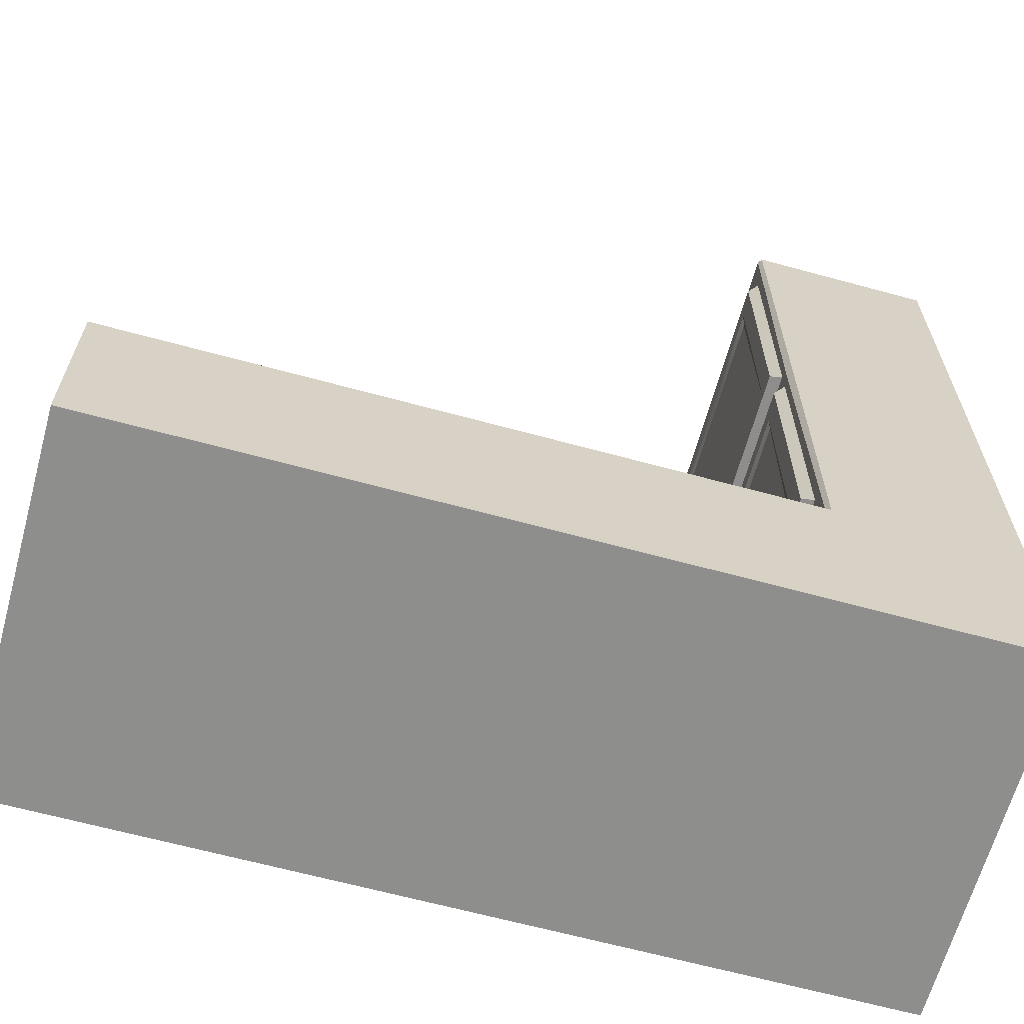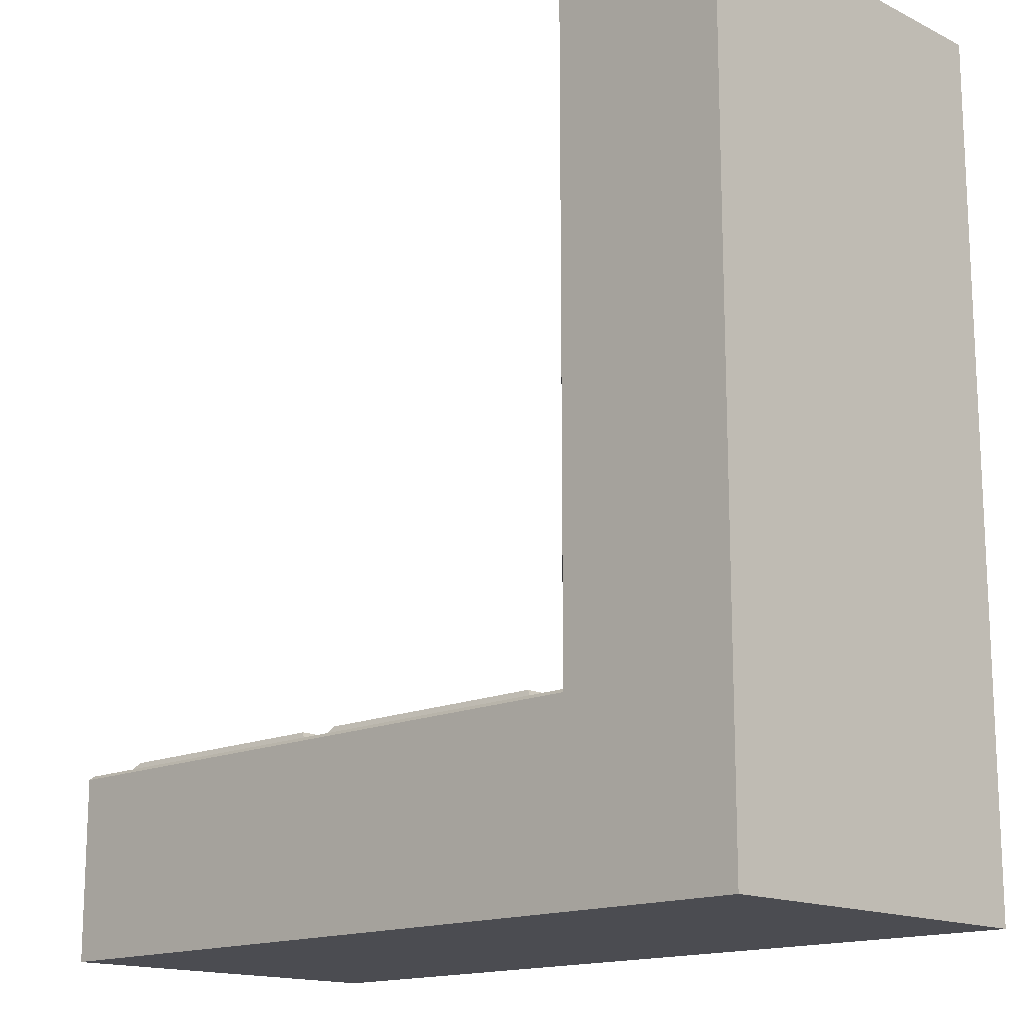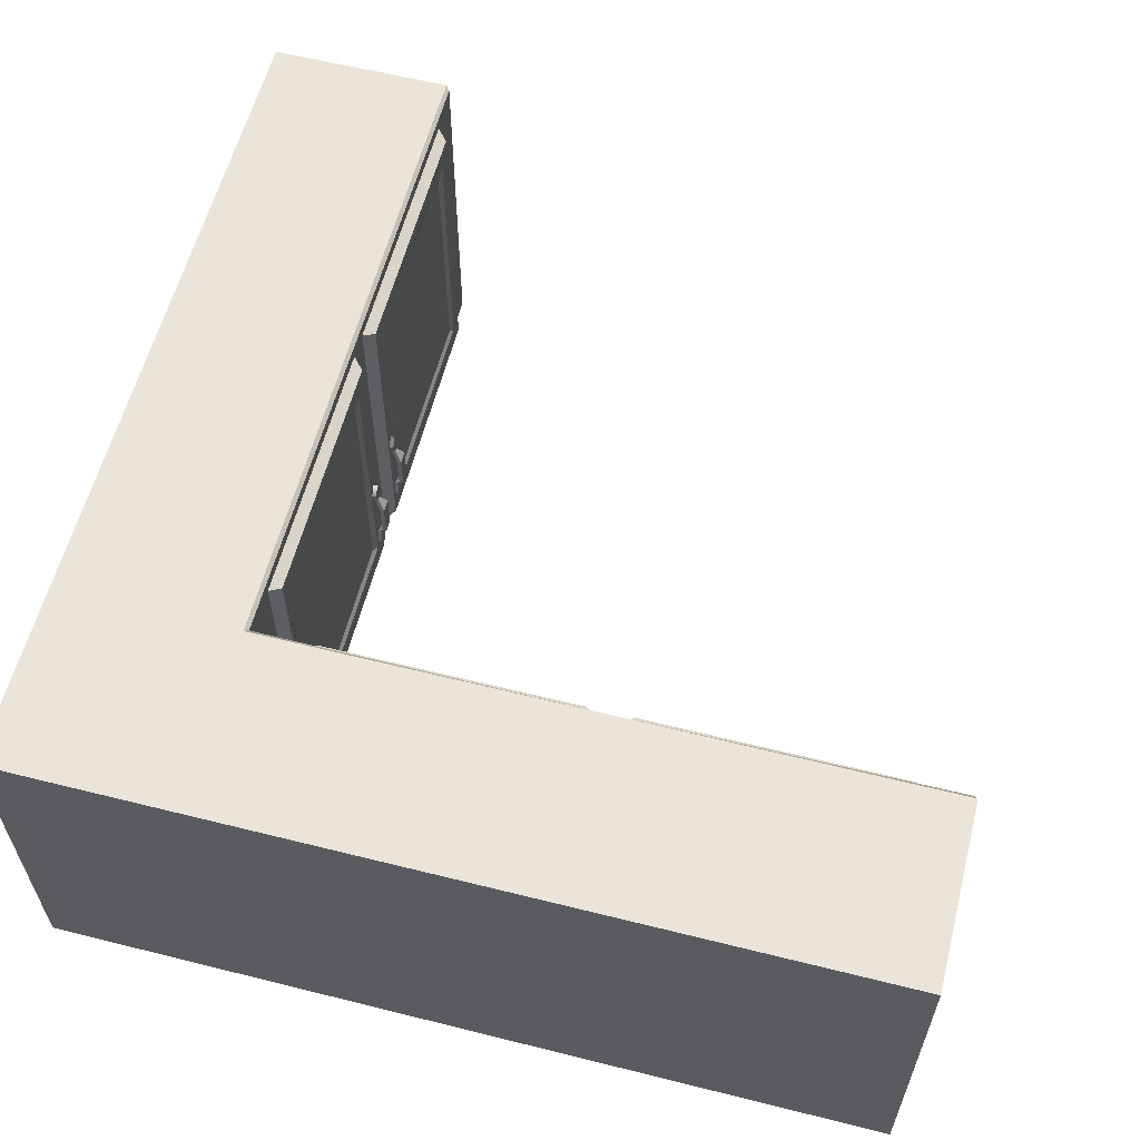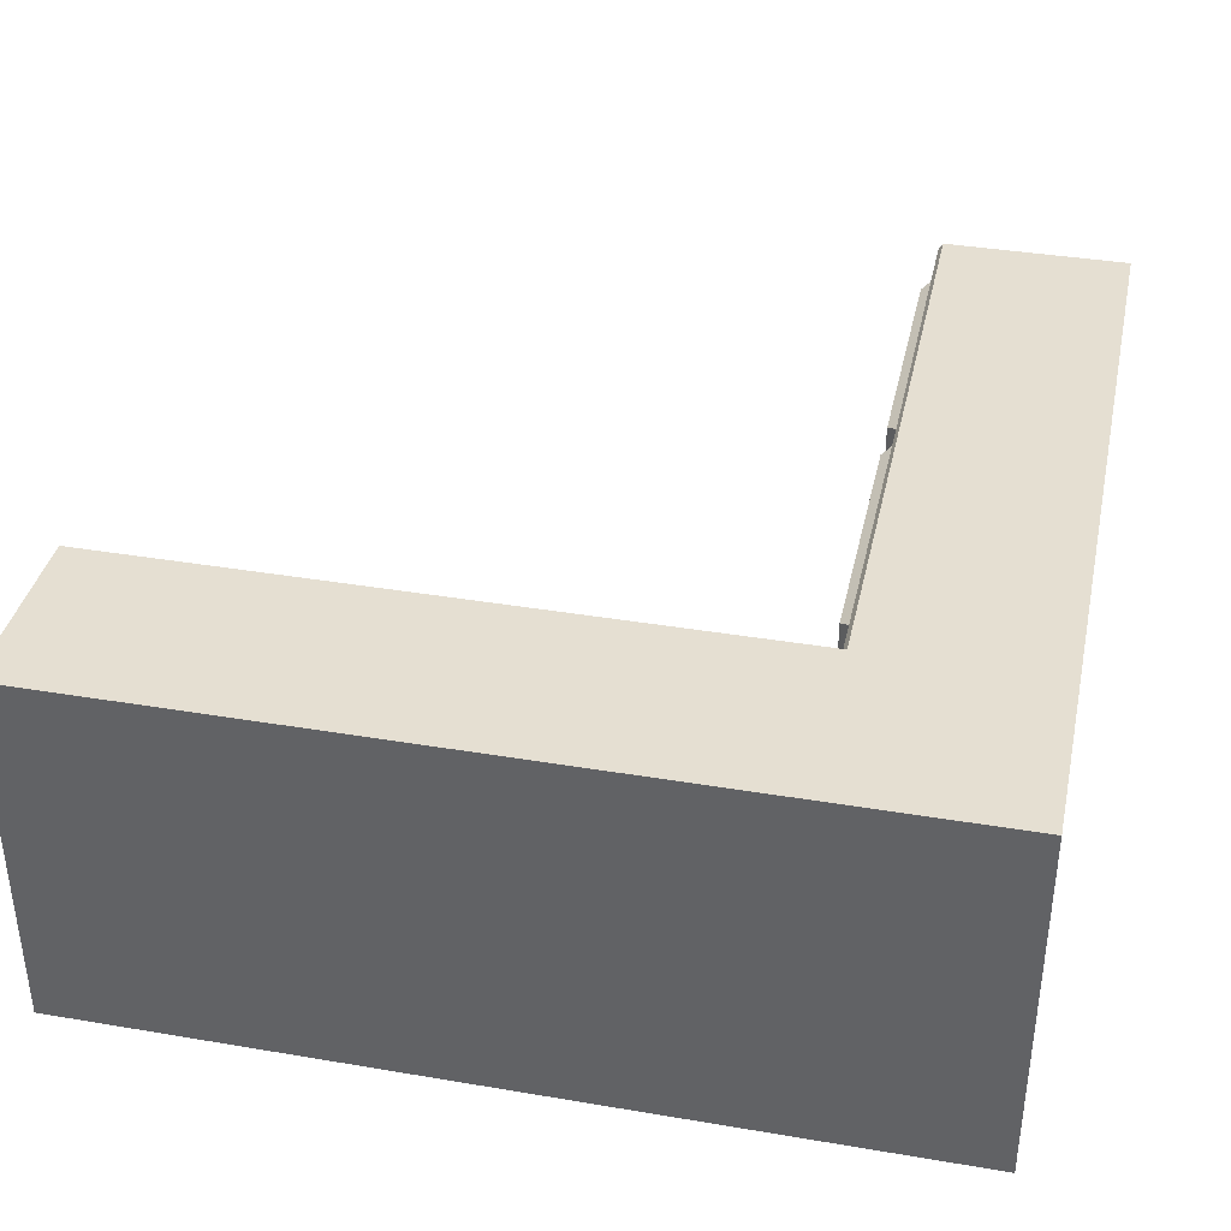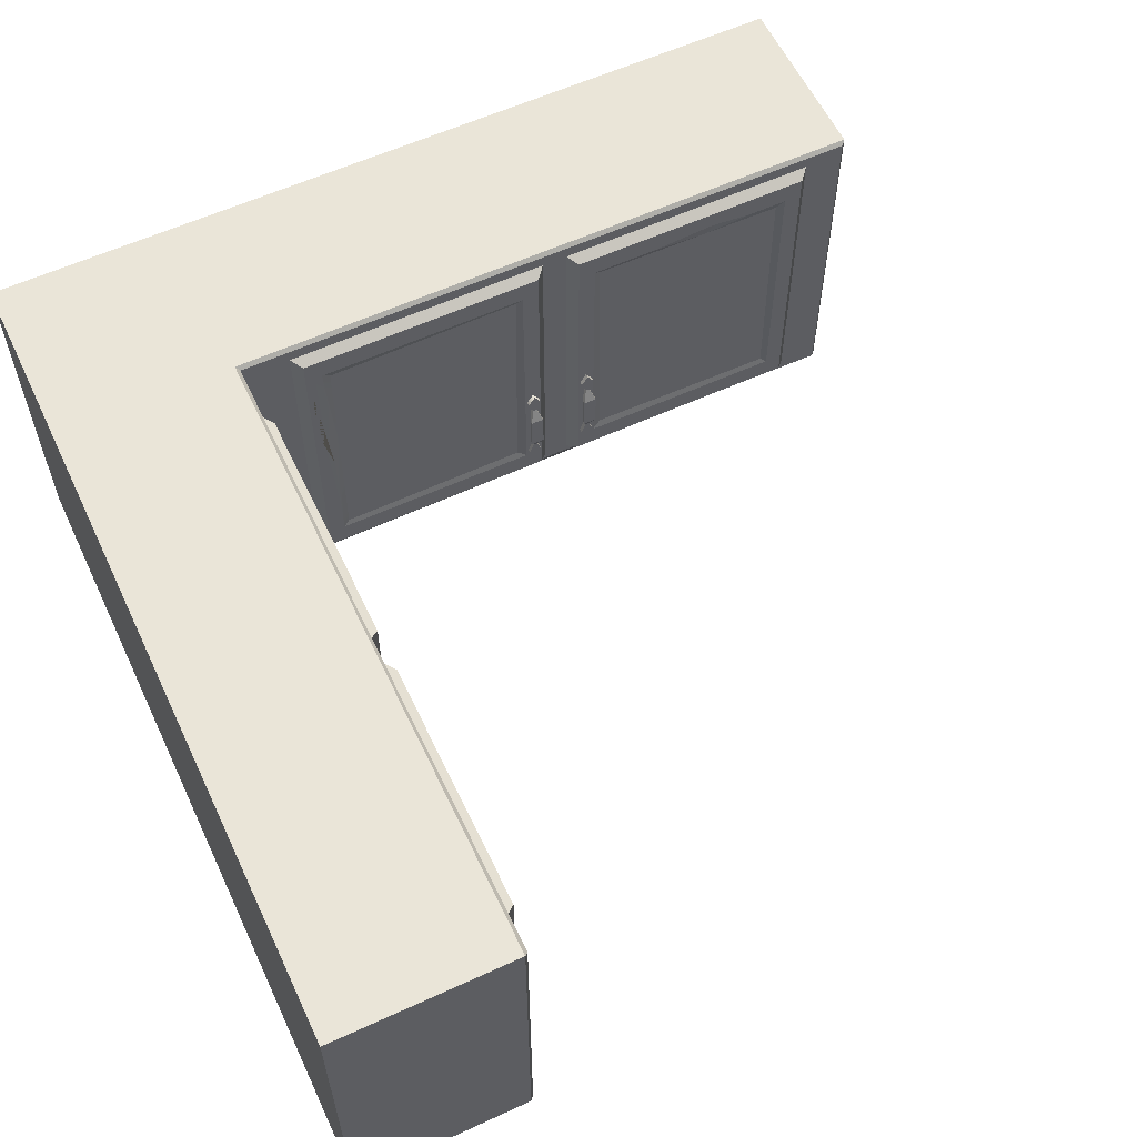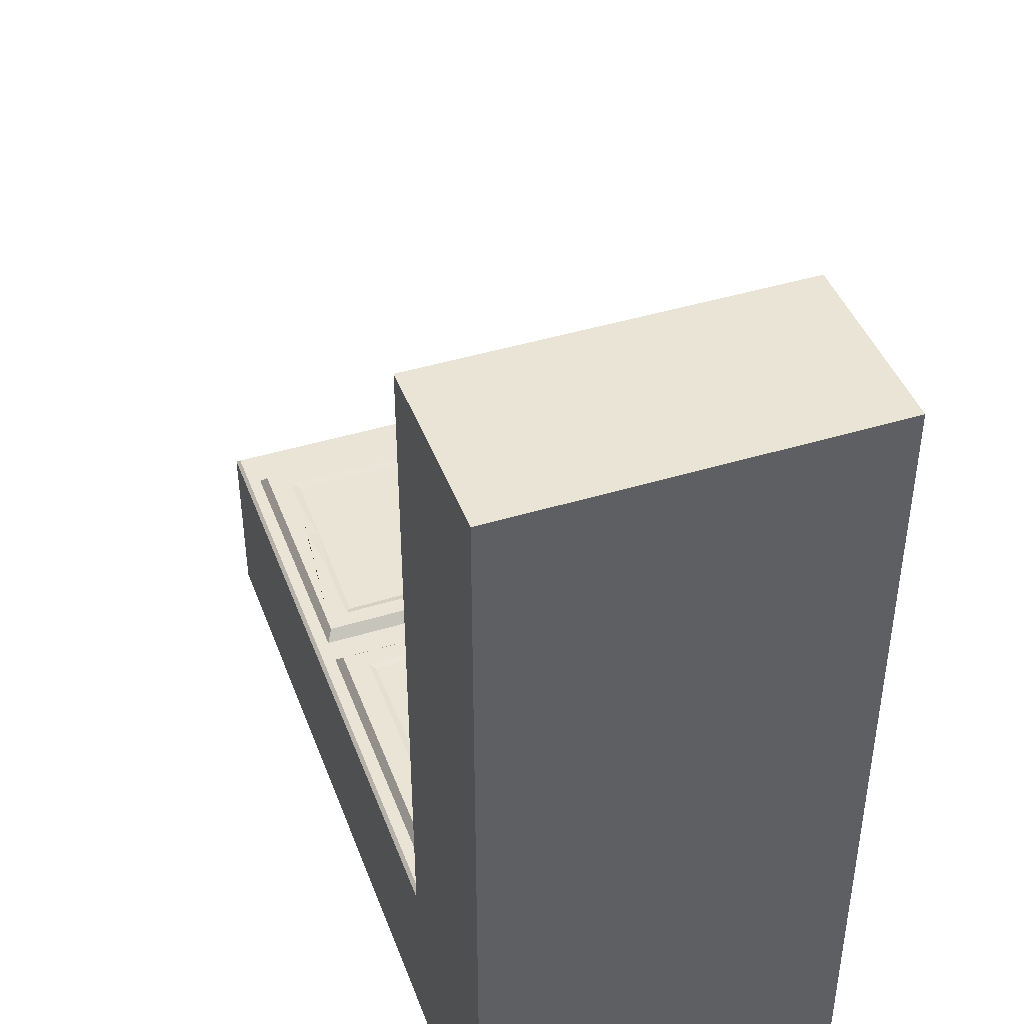
<metadata>
{"format":"obj","ext":"obj","renderer":"f3d","projection":"perspective","resolution":1024,"background":"white","views":[{"elev":-64.9,"azim":164.6,"up":"+Z"},{"elev":-15.4,"azim":-135.8,"up":"+Z"},{"elev":59.4,"azim":-75.6,"up":"+Y"},{"elev":37.5,"azim":-167.8,"up":"+Y"},{"elev":59.1,"azim":-25.3,"up":"+Y"},{"elev":43.6,"azim":-109.8,"up":"+Z"}]}
</metadata>
<code>
v 11.25 257.5 250
v 11.25 153.4 250
v 11.25 257.5 11.25
v 11.25 153.4 11.25
v 11.25 257.5 157.5
v 11.25 153.4 157.5
v 64.08 161.2 234.6
v 64.08 161.2 163.7
v 64.08 249.7 163.7
v 64.08 249.7 234.6
v 64.08 161.2 151.2
v 64.08 249.7 151.2
v 64.08 161.2 80.41
v 64.08 249.7 80.41
v 16.57 161.2 234.6
v 16.57 161.2 163.7
v 16.57 249.7 163.7
v 16.57 249.7 234.6
v 16.57 161.2 151.2
v 16.57 249.7 151.2
v 16.57 161.2 80.41
v 16.57 249.7 80.41
v 63.04 153.4 250
v 64.08 154.5 249
v 63.04 153.4 157.5
v 64.08 154.5 157.5
v 63.04 257.5 250
v 64.08 256.5 249
v 63.04 257.5 157.5
v 64.08 255.4 157.5
v 63.04 257.5 63.04
v 64.08 256.5 64.08
v 63.04 153.4 63.04
v 64.08 154.5 64.08
v 250 257.5 11.25
v 250 153.4 11.25
v 157.8 257.5 11.25
v 157.8 153.4 11.25
v 164 161.2 64.08
v 164 249.7 64.08
v 234.8 161.2 64.08
v 234.8 249.7 64.08
v 80.67 161.2 64.08
v 80.67 249.7 64.08
v 151.5 161.2 64.08
v 151.5 249.7 64.08
v 164 161.2 16.57
v 164 249.7 16.57
v 234.8 161.2 16.57
v 234.8 249.7 16.57
v 80.67 161.2 16.57
v 80.67 249.7 16.57
v 151.5 161.2 16.57
v 151.5 249.7 16.57
v 250 153.4 63.04
v 249 154.5 64.08
v 250 257.5 63.04
v 249 256.5 64.08
v 157.8 257.5 63.04
v 157.8 256.5 64.08
v 157.8 153.4 63.04
v 157.8 156.2 64.08
f 15 16 17 18
f 1 5 6 2
f 6 5 3 4
f 20 19 21 22
f 7 8 16 15
f 8 9 17 16
f 9 10 18 17
f 10 7 15 18
f 12 11 19 20
f 11 13 21 19
f 13 14 22 21
f 14 12 20 22
f 23 24 28 27
f 24 23 25 26
f 26 25 33 34
f 27 28 30 29
f 29 30 32 31
f 27 29 5 1
f 2 6 25 23
f 2 23 27 1
f 29 31 3 5
f 25 6 4 33
f 24 26 8 7
f 26 30 9 8
f 30 28 10 9
f 28 24 7 10
f 30 26 11 12
f 26 34 13 11
f 34 32 14 13
f 32 30 12 14
f 38 37 35 36
f 48 47 49 50
f 4 3 37 38
f 52 51 53 54
f 40 39 47 48
f 39 41 49 47
f 41 42 50 49
f 42 40 48 50
f 44 43 51 52
f 43 45 53 51
f 45 46 54 53
f 46 44 52 54
f 34 33 61 62
f 31 32 60 59
f 55 56 62 61
f 56 55 57 58
f 58 57 59 60
f 55 36 35 57
f 59 57 35 37
f 61 38 36 55
f 31 59 37 3
f 33 4 38 61
f 60 62 39 40
f 62 56 41 39
f 56 58 42 41
f 58 60 40 42
f 32 34 43 44
f 34 62 45 43
f 62 60 46 45
f 60 32 44 46
v 68.15 168.8 146.8
v 68.15 168.8 150.6
v 68.15 194.1 146.8
v 68.15 194.1 150.6
v 66.95 194.1 146.8
v 66.95 194.1 150.6
v 66.95 168.8 146.8
v 66.95 168.8 150.6
v 70.03 186.9 146.8
v 68.83 186.9 146.8
v 68.83 186.9 150.6
v 70.03 186.9 150.6
v 70.03 176 146.8
v 68.83 176 146.8
v 68.83 176 150.6
v 70.03 176 150.6
v 68.15 190.5 148.2
v 66.95 190.5 148.2
v 66.95 190.5 149.3
v 68.15 190.5 149.3
v 68.15 172.4 148.2
v 66.95 172.4 148.2
v 66.95 172.4 149.3
v 68.15 172.4 149.3
v 66.95 165.9 148.7
v 68.15 165.9 148.7
v 68.15 197 148.7
v 66.95 197 148.7
v 64.08 158 77.79
v 64.08 158 153.9
v 64.08 253 153.9
v 64.08 253 77.79
v 66.95 159.8 151.2
v 66.95 251.2 151.2
v 66.95 251.2 80.45
v 66.95 159.8 80.45
v 66.95 166.2 146.2
v 66.95 244.8 146.2
v 66.95 244.8 85.41
v 66.95 166.2 85.41
v 66.26 168.5 143.4
v 66.26 243.2 144.4
v 66.26 242.4 87.87
v 66.26 167.8 87.28
v 64.08 164.2 83.1
v 64.08 164.2 148.6
v 64.08 246.8 83.1
v 64.08 246.8 148.6
v 61.25 166.3 84.77
v 61.25 166.3 146.9
v 61.25 244.7 84.77
v 61.25 244.7 146.9
v 66.95 166.2 94.9
v 66.95 166.2 126.9
v 66.26 168.1 114.1
v 66.95 163.7 113.9
f 83 86 64 88 63
f 65 67 90 89
f 69 63 88 87
f 64 86 85 70
f 69 84 83 63
f 72 80 79 71
f 80 72 73 81
f 74 82 81 73
f 79 82 74 71
f 76 72 71 75
f 72 76 77 73
f 78 74 73 77
f 71 74 78 75
f 80 67 65 79
f 82 66 68 81
f 89 66 82 79 65
f 84 76 75 83
f 76 84 85 77
f 86 78 77 85
f 75 78 86 83
f 87 88 64 70
f 90 68 66 89
f 103 117 106 105 104
f 112 114 113 111
f 92 95 96 93
f 93 96 97 94
f 94 97 98 91
f 91 98 95 92
f 95 99 100 96
f 96 100 101 97
f 97 101 102 98
f 98 102 115 118 116 99 95
f 99 103 104 100
f 100 104 105 101
f 101 105 106 102
f 116 117 103 99
f 92 108 107 91
f 91 107 109 94
f 94 109 110 93
f 93 110 108 92
f 108 112 111 107
f 107 111 113 109
f 109 113 114 110
f 110 114 112 108
f 102 106 117 115
f 115 117 118
f 118 117 116
v 68.15 168.8 168.2
v 68.15 168.8 164.4
v 68.15 194.1 168.2
v 68.15 194.1 164.4
v 66.95 194.1 168.2
v 66.95 194.1 164.4
v 66.95 168.8 168.2
v 66.95 168.8 164.4
v 70.03 186.9 168.2
v 68.83 186.9 168.2
v 68.83 186.9 164.4
v 70.03 186.9 164.4
v 70.03 176 168.2
v 68.83 176 168.2
v 68.83 176 164.4
v 70.03 176 164.4
v 68.15 190.5 166.8
v 66.95 190.5 166.8
v 66.95 190.5 165.7
v 68.15 190.5 165.7
v 68.15 172.4 166.8
v 66.95 172.4 166.8
v 66.95 172.4 165.7
v 68.15 172.4 165.7
v 66.95 165.9 166.3
v 68.15 165.9 166.3
v 68.15 197 166.3
v 66.95 197 166.3
v 64.08 158 237.2
v 64.08 158 161.1
v 64.08 253 161.1
v 64.08 253 237.2
v 66.95 159.8 163.8
v 66.95 251.2 163.8
v 66.95 251.2 234.5
v 66.95 159.8 234.5
v 66.95 166.2 168.7
v 66.95 244.8 168.7
v 66.95 244.8 229.6
v 66.95 166.2 229.6
v 66.26 168.5 171.6
v 66.26 243.2 170.6
v 66.26 242.4 227.1
v 66.26 167.8 227.7
v 64.08 164.2 231.9
v 64.08 164.2 166.4
v 64.08 246.8 231.9
v 64.08 246.8 166.4
v 61.25 166.3 230.2
v 61.25 166.3 168.1
v 61.25 244.7 230.2
v 61.25 244.7 168.1
v 66.95 192.2 229.6
v 66.95 223.7 229.6
v 66.26 216 227.3
v 66.95 215.5 231.7
f 139 119 144 120 142
f 121 145 146 123
f 125 143 144 119
f 120 126 141 142
f 125 119 139 140
f 128 127 135 136
f 136 137 129 128
f 130 129 137 138
f 135 127 130 138
f 132 131 127 128
f 128 129 133 132
f 134 133 129 130
f 127 131 134 130
f 136 135 121 123
f 138 137 124 122
f 145 121 135 138 122
f 140 139 131 132
f 132 133 141 140
f 142 141 133 134
f 131 139 142 134
f 143 126 120 144
f 146 145 122 124
f 159 160 161 173 162
f 168 167 169 170
f 148 149 152 151
f 149 150 153 152
f 150 147 154 153
f 147 148 151 154
f 151 152 156 155
f 152 153 157 156
f 153 154 158 171 174 172 157
f 154 151 155 158
f 155 156 160 159
f 156 157 161 160
f 157 172 173 161
f 158 155 159 162
f 148 147 163 164
f 147 150 165 163
f 150 149 166 165
f 149 148 164 166
f 164 163 167 168
f 163 165 169 167
f 165 166 170 169
f 166 164 168 170
f 173 171 158 162
f 173 172 174
f 173 174 171
v 147.1 168.8 68.15
v 150.9 168.8 68.15
v 147.1 194.1 68.15
v 150.9 194.1 68.15
v 147.1 194.1 66.95
v 150.9 194.1 66.95
v 147.1 168.8 66.95
v 150.9 168.8 66.95
v 147.1 186.9 70.03
v 147.1 186.9 68.83
v 150.9 186.9 68.83
v 150.9 186.9 70.03
v 147.1 176 70.03
v 147.1 176 68.83
v 150.9 176 68.83
v 150.9 176 70.03
v 148.4 190.5 68.15
v 148.4 190.5 66.95
v 149.5 190.5 66.95
v 149.5 190.5 68.15
v 148.4 172.4 68.15
v 148.4 172.4 66.95
v 149.5 172.4 66.95
v 149.5 172.4 68.15
v 149 165.9 66.95
v 149 165.9 68.15
v 149 197 68.15
v 149 197 66.95
v 78.05 158 64.08
v 154.1 158 64.08
v 154.1 253 64.08
v 78.05 253 64.08
v 151.5 159.8 66.95
v 151.5 251.2 66.95
v 80.71 251.2 66.95
v 80.71 159.8 66.95
v 146.5 166.2 66.95
v 146.5 244.8 66.95
v 85.67 244.8 66.95
v 85.67 166.2 66.95
v 143.7 168.5 66.26
v 144.6 243.2 66.26
v 88.12 242.4 66.26
v 87.54 167.8 66.26
v 83.36 164.2 64.08
v 148.8 164.2 64.08
v 83.36 246.8 64.08
v 148.8 246.8 64.08
v 85.03 166.3 61.25
v 147.1 166.3 61.25
v 85.03 244.7 61.25
v 147.1 244.7 61.25
v 85.67 201.2 66.95
v 85.67 235.5 66.95
v 87.87 210.5 66.26
v 83.18 212.1 66.95
f 195 175 200 176 198
f 177 201 202 179
f 181 199 200 175
f 176 182 197 198
f 181 175 195 196
f 184 183 191 192
f 192 193 185 184
f 186 185 193 194
f 191 183 186 194
f 188 187 183 184
f 184 185 189 188
f 190 189 185 186
f 183 187 190 186
f 192 191 177 179
f 194 193 180 178
f 201 177 191 194 178
f 196 195 187 188
f 188 189 197 196
f 198 197 189 190
f 187 195 198 190
f 199 182 176 200
f 202 201 178 180
f 215 216 217 229 218
f 224 223 225 226
f 204 205 208 207
f 205 206 209 208
f 206 203 210 209
f 203 204 207 210
f 207 208 212 211
f 208 209 213 212
f 209 210 214 227 230 228 213
f 210 207 211 214
f 211 212 216 215
f 212 213 217 216
f 213 228 229 217
f 214 211 215 218
f 204 203 219 220
f 203 206 221 219
f 206 205 222 221
f 205 204 220 222
f 220 219 223 224
f 219 221 225 223
f 221 222 226 225
f 222 220 224 226
f 229 227 214 218
f 228 230 229
f 229 230 227
v 168.4 168.8 68.15
v 164.6 168.8 68.15
v 168.4 194.1 68.15
v 164.6 194.1 68.15
v 168.4 194.1 66.95
v 164.6 194.1 66.95
v 168.4 168.8 66.95
v 164.6 168.8 66.95
v 168.4 186.9 70.03
v 168.4 186.9 68.83
v 164.6 186.9 68.83
v 164.6 186.9 70.03
v 168.4 176 70.03
v 168.4 176 68.83
v 164.6 176 68.83
v 164.6 176 70.03
v 167.1 190.5 68.15
v 167.1 190.5 66.95
v 166 190.5 66.95
v 166 190.5 68.15
v 167.1 172.4 68.15
v 167.1 172.4 66.95
v 166 172.4 66.95
v 166 172.4 68.15
v 166.5 165.9 66.95
v 166.5 165.9 68.15
v 166.5 197 68.15
v 166.5 197 66.95
v 237.5 158 64.08
v 161.4 158 64.08
v 161.4 253 64.08
v 237.5 253 64.08
v 164 159.8 66.95
v 164 251.2 66.95
v 234.8 251.2 66.95
v 234.8 159.8 66.95
v 169 166.2 66.95
v 169 244.8 66.95
v 229.8 244.8 66.95
v 229.8 166.2 66.95
v 171.8 168.5 66.26
v 170.9 243.2 66.26
v 227.4 242.4 66.26
v 228 167.8 66.26
v 232.1 164.2 64.08
v 166.7 164.2 64.08
v 232.1 246.8 64.08
v 166.7 246.8 64.08
v 230.5 166.3 61.25
v 168.4 166.3 61.25
v 230.5 244.7 61.25
v 168.4 244.7 61.25
v 218.7 244.8 66.95
v 187.4 244.8 66.95
v 204.6 242.8 66.26
v 207.4 246.3 66.95
f 251 254 232 256 231
f 233 235 258 257
f 237 231 256 255
f 232 254 253 238
f 237 252 251 231
f 240 248 247 239
f 248 240 241 249
f 242 250 249 241
f 247 250 242 239
f 244 240 239 243
f 240 244 245 241
f 246 242 241 245
f 239 242 246 243
f 248 235 233 247
f 250 234 236 249
f 257 234 250 247 233
f 252 244 243 251
f 244 252 253 245
f 254 246 245 253
f 243 246 254 251
f 255 256 232 238
f 258 236 234 257
f 271 274 273 285 272
f 280 282 281 279
f 260 263 264 261
f 261 264 265 262
f 262 265 266 259
f 259 266 263 260
f 263 267 268 264
f 264 268 284 286 283 269 265
f 265 269 270 266
f 266 270 267 263
f 267 271 272 268
f 269 273 274 270
f 270 274 271 267
f 260 276 275 259
f 259 275 277 262
f 262 277 278 261
f 261 278 276 260
f 276 280 279 275
f 275 279 281 277
f 277 281 282 278
f 278 282 280 276
f 268 272 285 284
f 283 285 273 269
f 285 286 284
f 283 286 285

</code>
